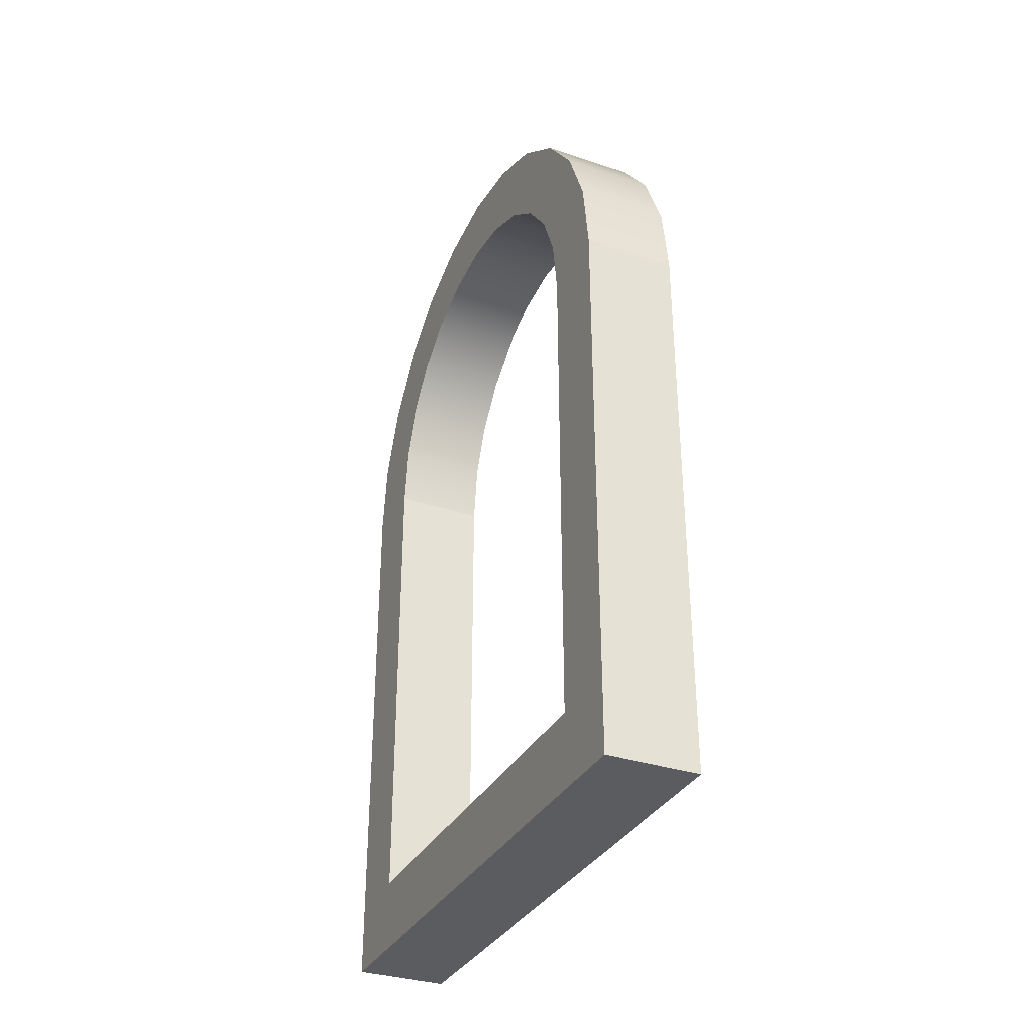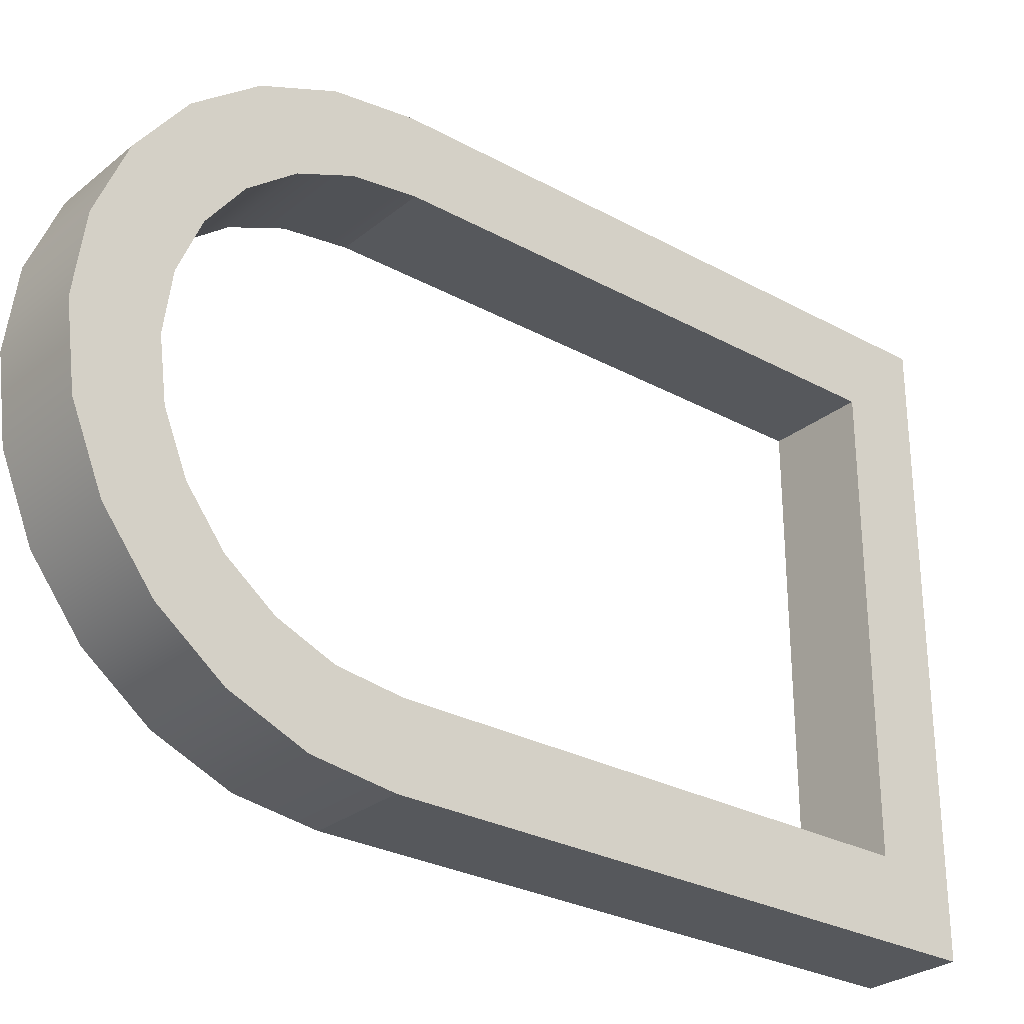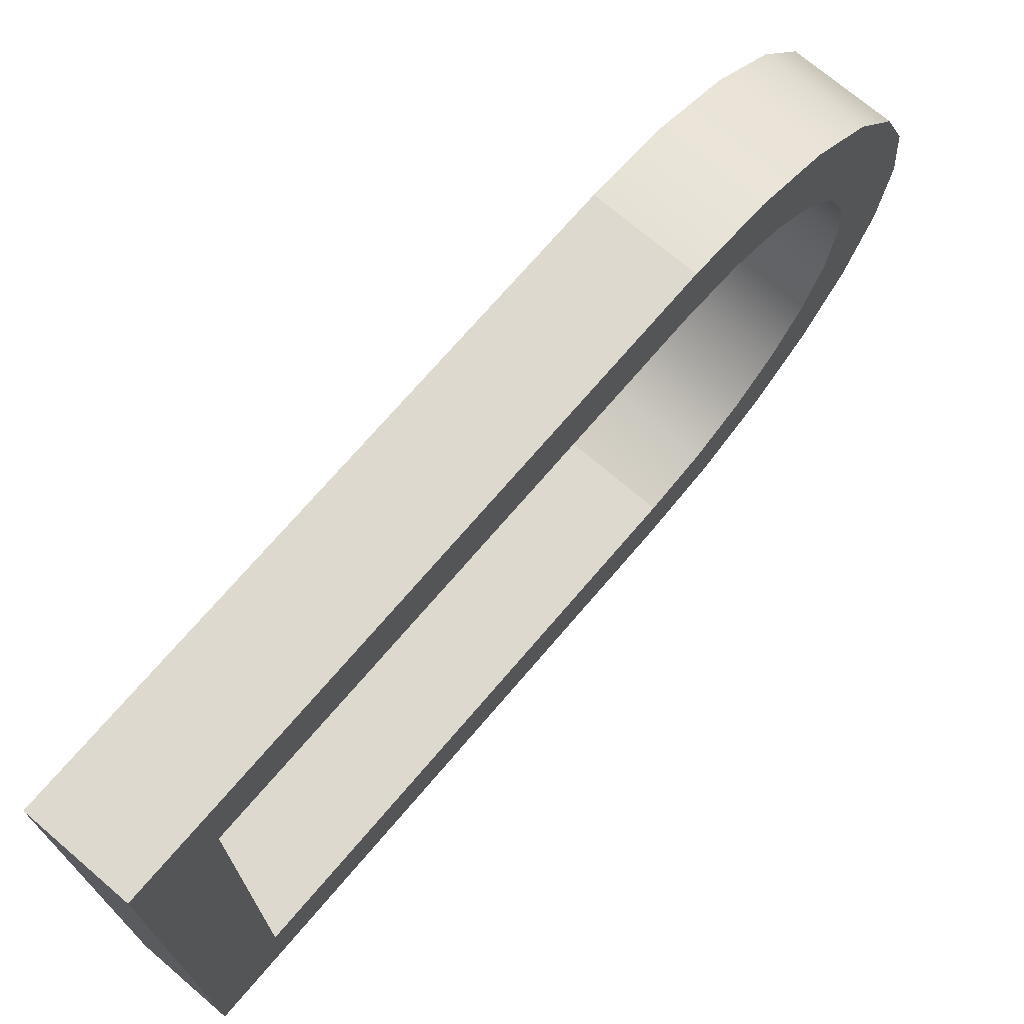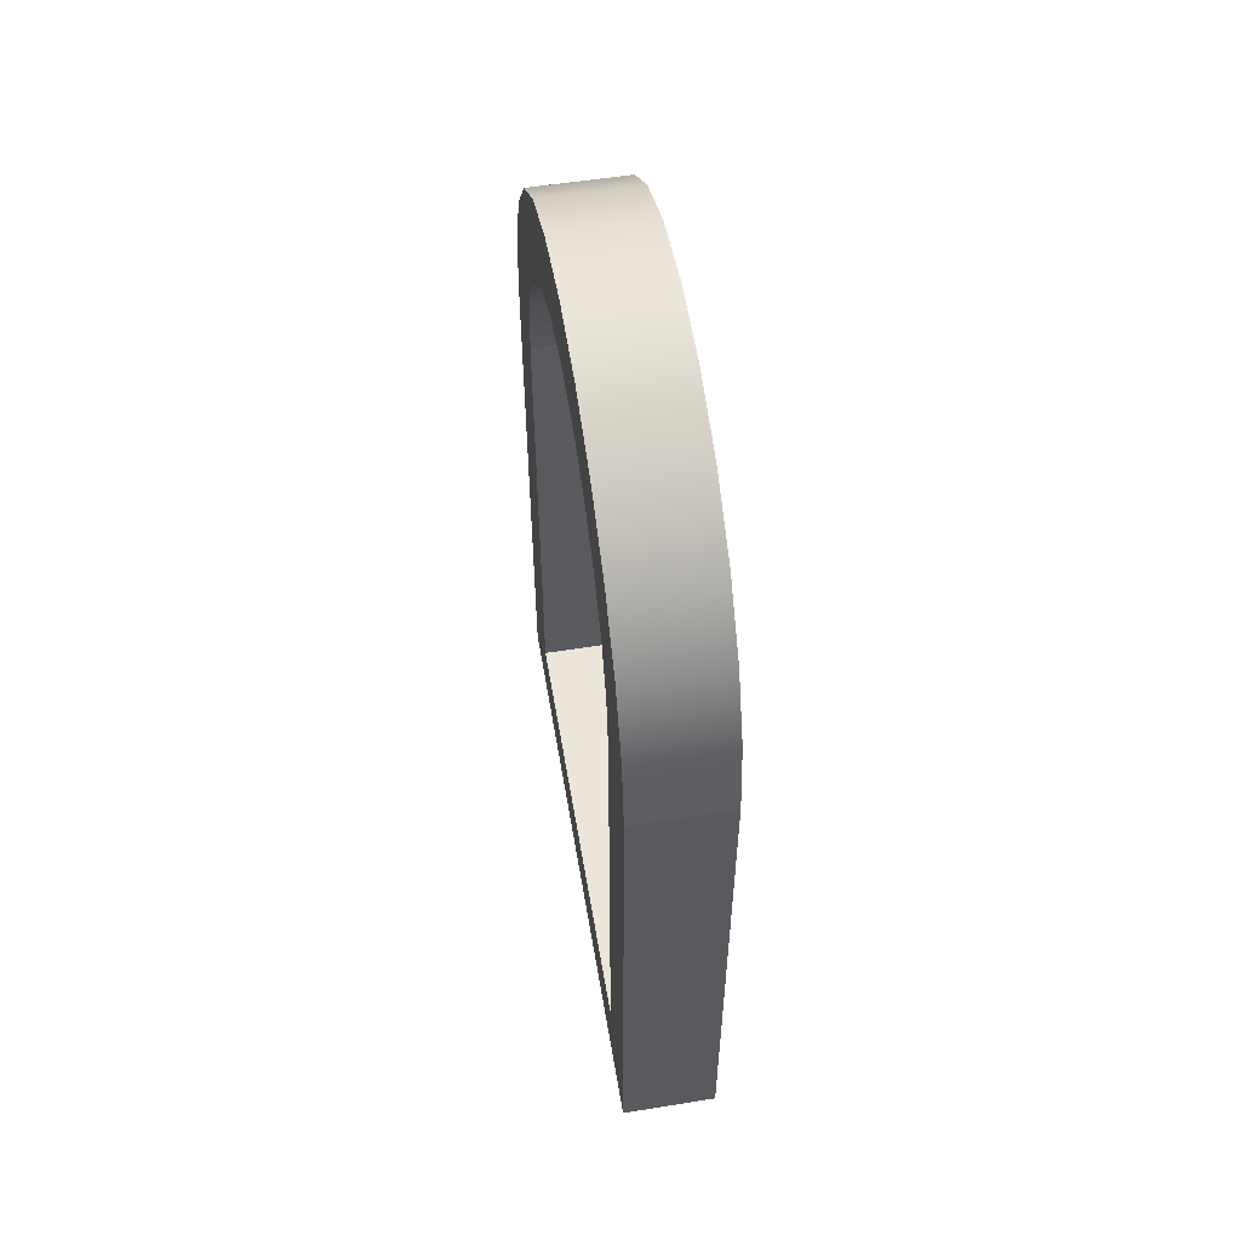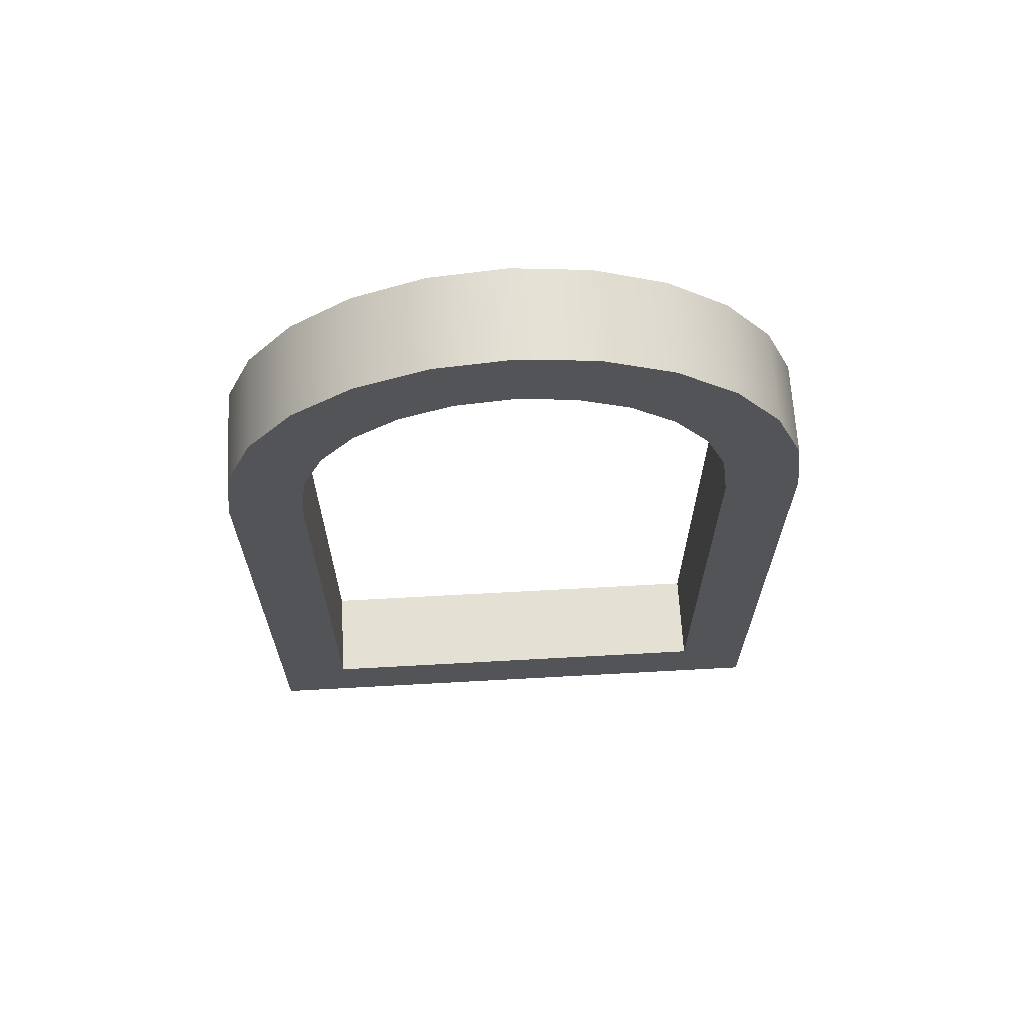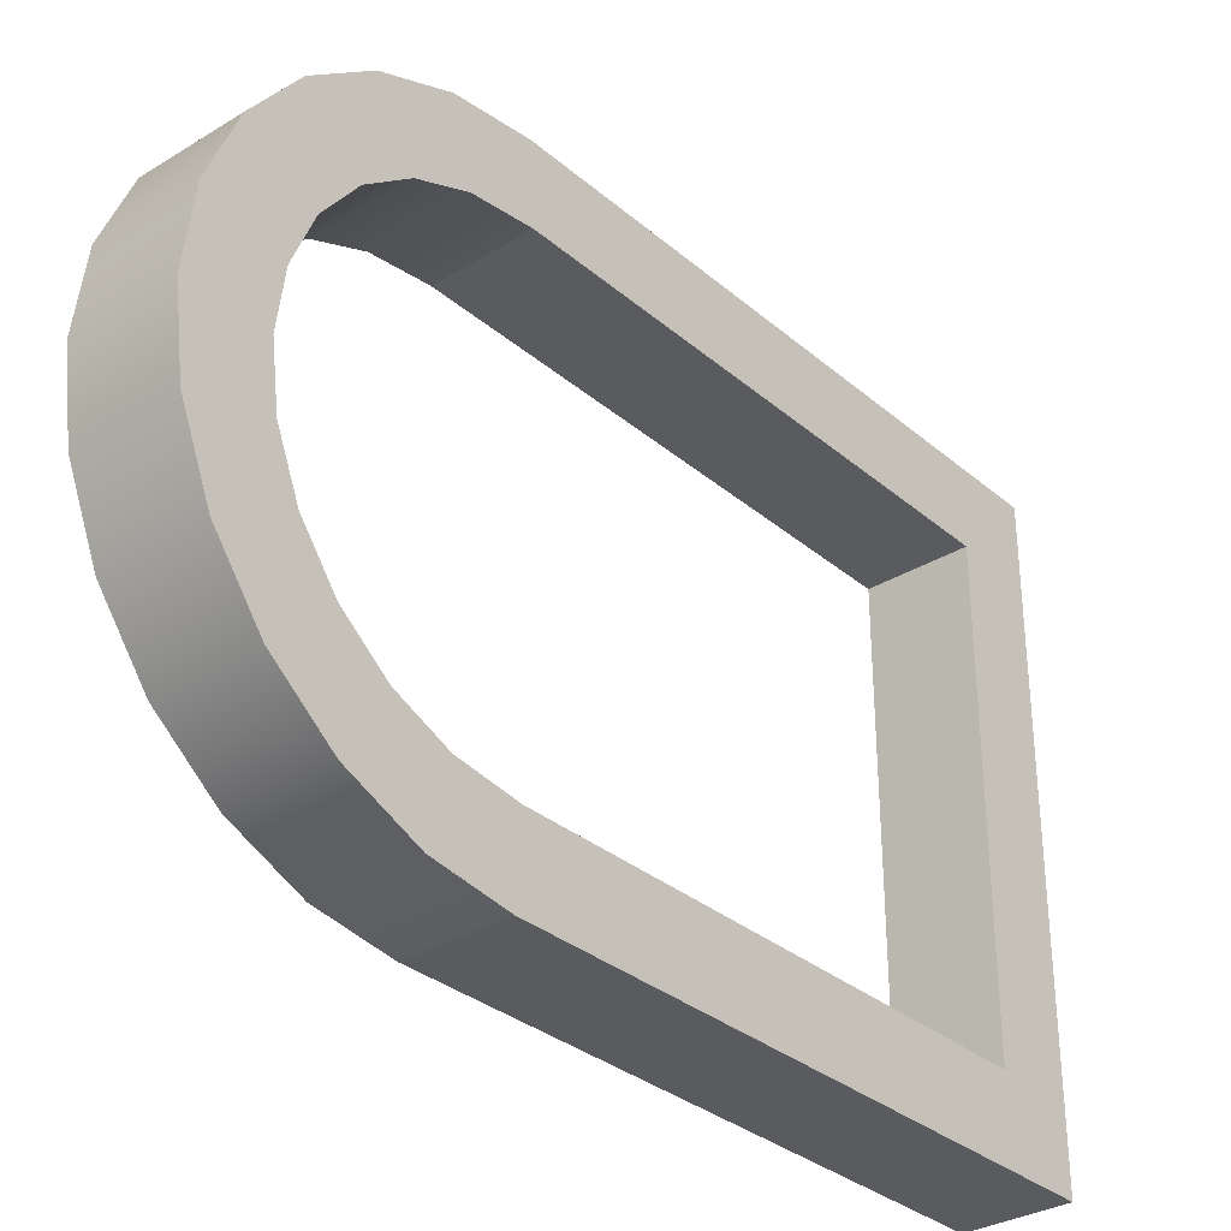
<metadata>
{"format":"obj","ext":"obj","renderer":"f3d","projection":"perspective","resolution":1024,"background":"white","views":[{"elev":-33.6,"azim":155.6,"up":"+Y"},{"elev":-28.2,"azim":-129.7,"up":"+Z"},{"elev":71.8,"azim":40.5,"up":"+Z"},{"elev":55.3,"azim":-9.6,"up":"+Y"},{"elev":66.1,"azim":86.8,"up":"+Y"},{"elev":-32.3,"azim":-139.6,"up":"+Z"}]}
</metadata>
<code>
o Mesh1_Group1_Model.092
v 0.05 0.31 0
v 0.05 0.3504 -0.005324
v 0 0.3504 -0.005324
v 0 0.31 0
v 0.05 0.03985 -0.03985
v 0.05 0 0
v 0.05 0 -0.3125
v 0 0 0
v 0 0 -0.3125
v 0 0.03985 -0.03985
v 0 0.3881 -0.02093
v 0.05 0.3881 -0.02093
v 0.05 0.3074 -0.03985
v 0.05 0.4205 -0.04577
v 0.05 0.34 -0.04414
v 0 0.3074 -0.03985
v 0 0.34 -0.04414
v 0 0.4205 -0.04577
v 0 0.03985 -0.2727
v 0.05 0.03985 -0.2727
v 0 0.3881 -0.2916
v 0 0.3074 -0.2727
v 0 0.34 -0.2684
v 0 0.4205 -0.2667
v 0 0.368 -0.2568
v 0 0.3921 -0.2383
v 0 0.4453 -0.2344
v 0 0.4105 -0.2143
v 0 0.4609 -0.1967
v 0 0.4221 -0.1863
v 0 0.4662 -0.1562
v 0 0.4261 -0.1562
v 0 0.4221 -0.1262
v 0 0.4609 -0.1158
v 0 0.4105 -0.09822
v 0 0.4453 -0.07812
v 0 0.3921 -0.07418
v 0 0.368 -0.05574
v 0.05 0.368 -0.05574
v 0.05 0.3921 -0.07418
v 0.05 0.4105 -0.09822
v 0.05 0.4221 -0.1262
v 0.05 0.4261 -0.1562
v 0.05 0.4221 -0.1863
v 0.05 0.4105 -0.2143
v 0.05 0.3921 -0.2383
v 0.05 0.368 -0.2568
v 0.05 0.34 -0.2684
v 0.05 0.3074 -0.2727
v 0.05 0.3881 -0.2916
v 0.05 0.3504 -0.3072
v 0.05 0.31 -0.3125
v 0 0.31 -0.3125
v 0 0.3504 -0.3072
v 0.05 0.4205 -0.2667
v 0.05 0.4453 -0.2344
v 0.05 0.4609 -0.1967
v 0.05 0.4662 -0.1562
v 0.05 0.4609 -0.1158
v 0.05 0.4453 -0.07812
f 2 4 1
f 1 5 2
f 6 5 1
f 5 6 7
f 6 9 7
f 1 8 6
f 3 8 4
f 8 3 10
f 10 3 11
f 12 3 2
f 2 5 12
f 13 12 5
f 12 13 14
f 14 13 15
f 17 13 16
f 16 18 17
f 18 16 11
f 10 11 16
f 16 5 10
f 10 20 19
f 9 10 19
f 8 10 9
f 9 19 21
f 22 21 19
f 23 21 22
f 23 24 21
f 25 24 23
f 26 24 25
f 26 27 24
f 28 27 26
f 28 29 27
f 30 29 28
f 30 31 29
f 32 31 30
f 33 31 32
f 33 34 31
f 35 34 33
f 35 36 34
f 37 36 35
f 38 36 37
f 38 18 36
f 17 18 38
f 38 15 17
f 37 39 38
f 35 40 37
f 33 41 35
f 32 42 33
f 30 43 32
f 28 44 30
f 26 45 28
f 25 46 26
f 23 47 25
f 22 48 23
f 19 49 22
f 20 7 49
f 5 7 20
f 49 7 50
f 50 7 51
f 51 7 52
f 7 53 52
f 9 54 53
f 9 21 54
f 51 21 50
f 52 54 51
f 50 24 55
f 55 48 50
f 55 47 48
f 55 46 47
f 56 46 55
f 56 45 46
f 57 45 56
f 57 44 45
f 58 44 57
f 58 43 44
f 58 42 43
f 59 42 58
f 59 41 42
f 60 41 59
f 60 40 41
f 60 39 40
f 14 39 60
f 14 15 39
f 60 18 14
f 59 36 60
f 58 34 59
f 57 31 58
f 56 29 57
f 55 27 56
f 14 11 12
f 50 48 49
f 2 3 4
f 6 8 9
f 1 4 8
f 12 11 3
f 17 15 13
f 16 13 5
f 10 5 20
f 38 39 15
f 37 40 39
f 35 41 40
f 33 42 41
f 32 43 42
f 30 44 43
f 28 45 44
f 26 46 45
f 25 47 46
f 23 48 47
f 22 49 48
f 19 20 49
f 7 9 53
f 51 54 21
f 52 53 54
f 50 21 24
f 60 36 18
f 59 34 36
f 58 31 34
f 57 29 31
f 56 27 29
f 55 24 27
f 14 18 11

</code>
